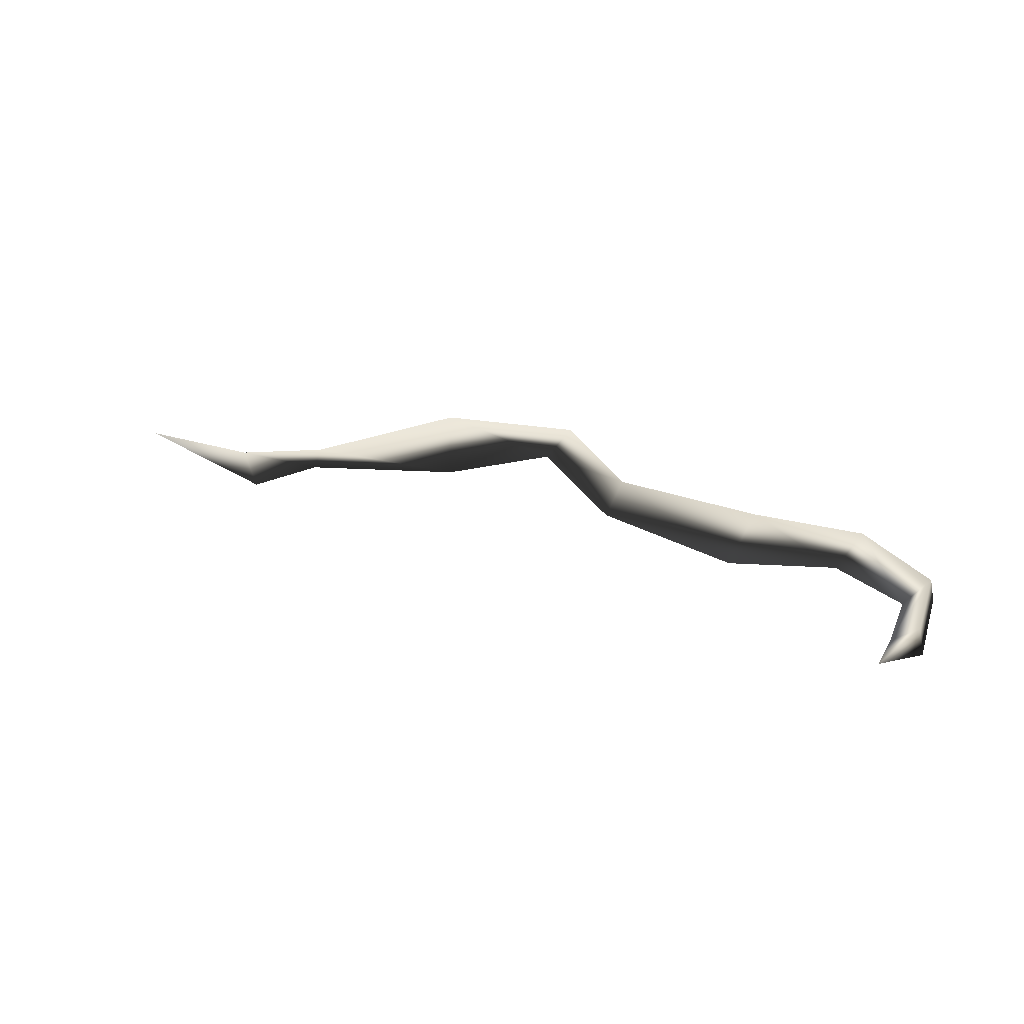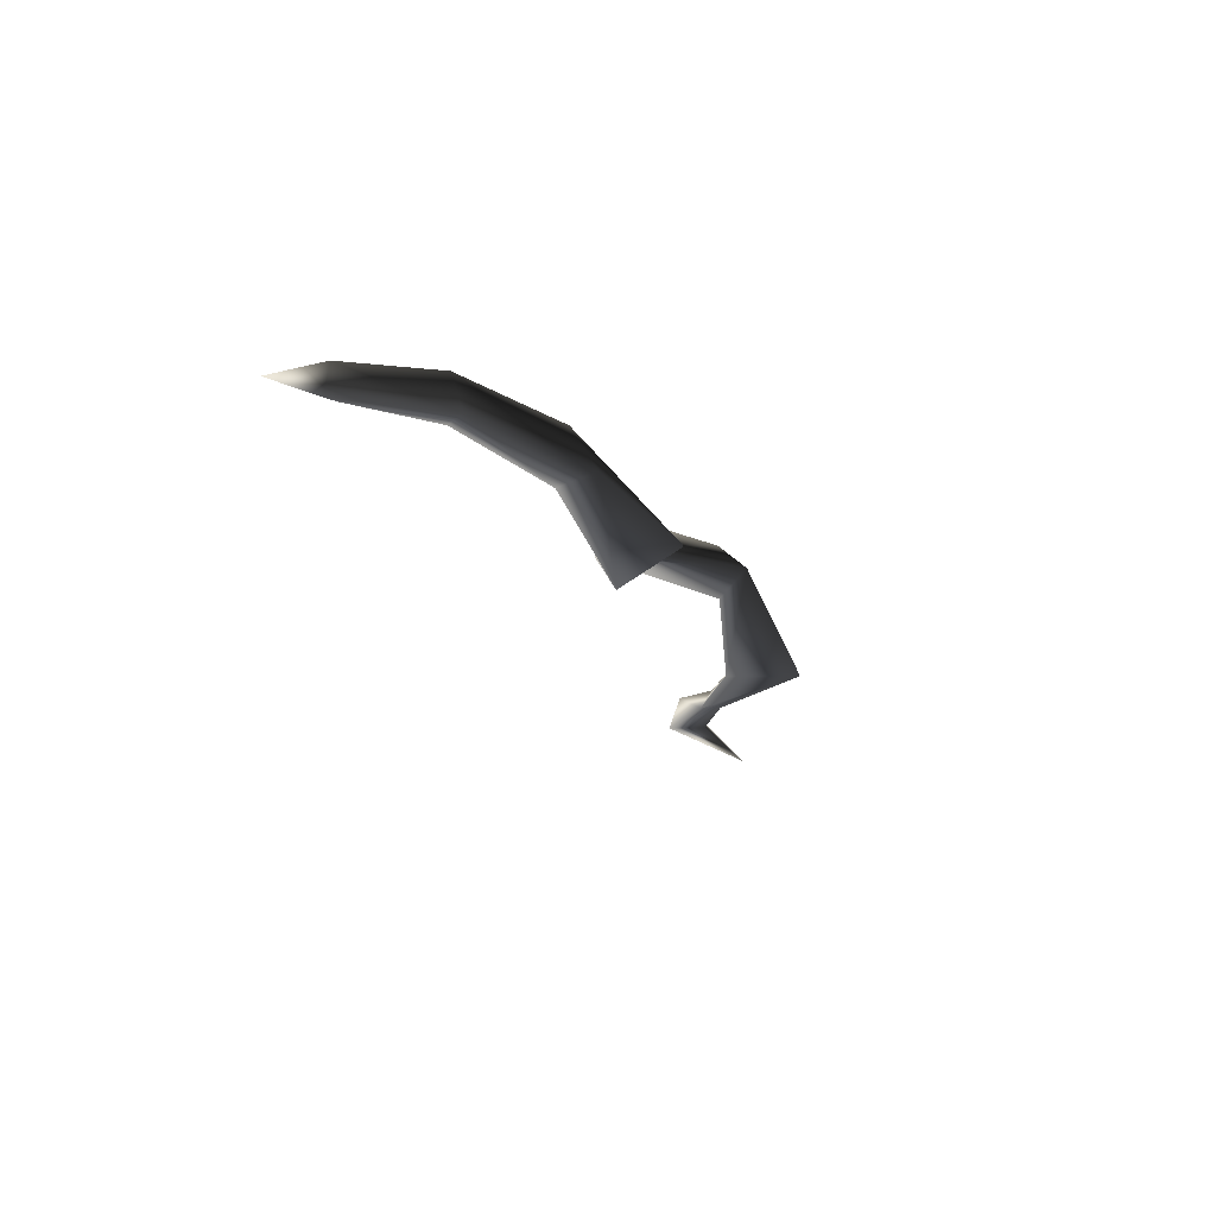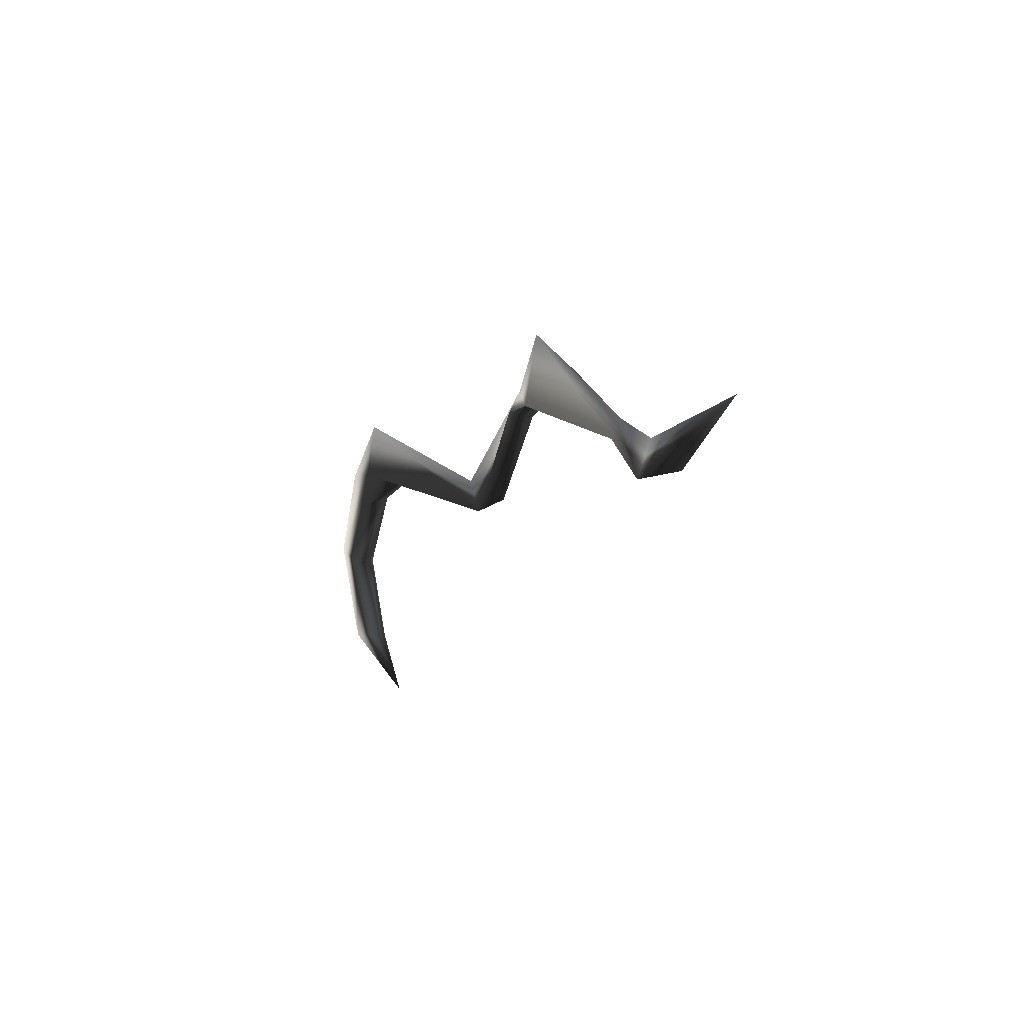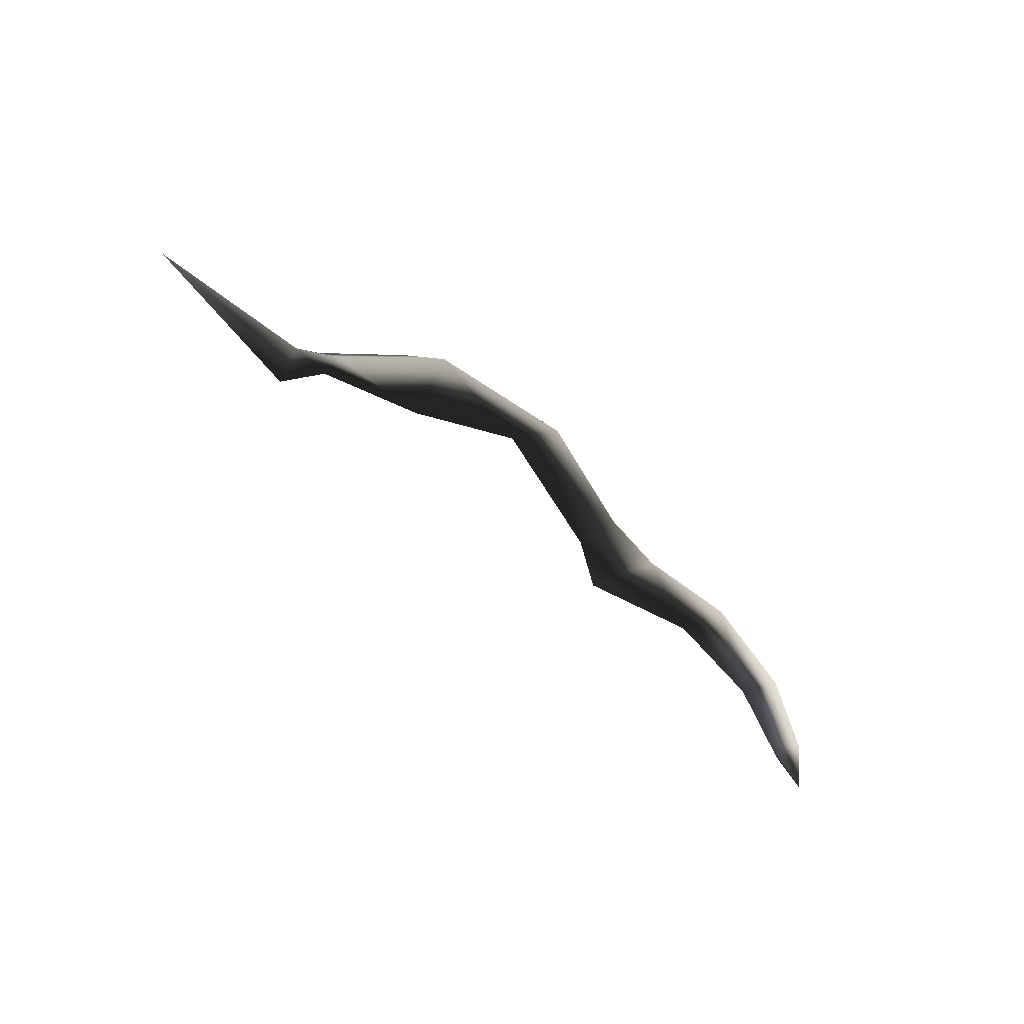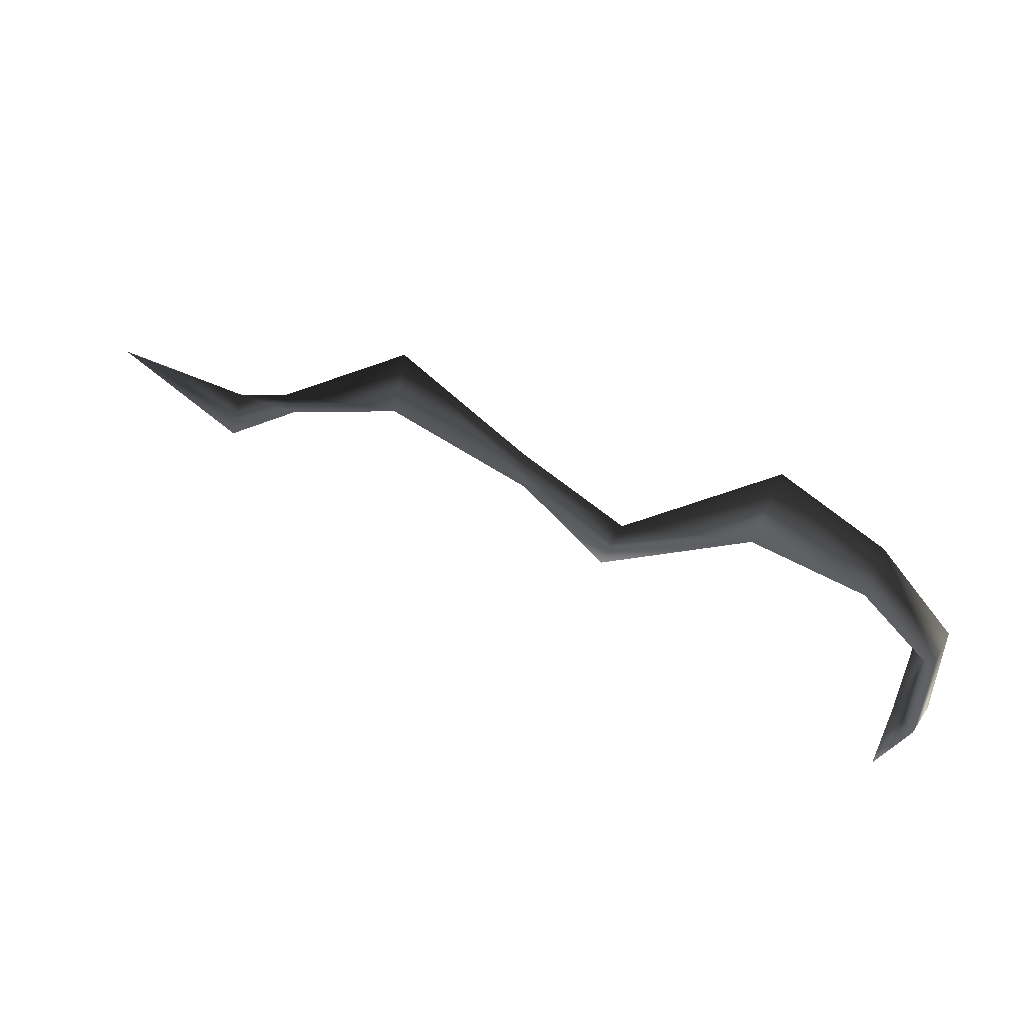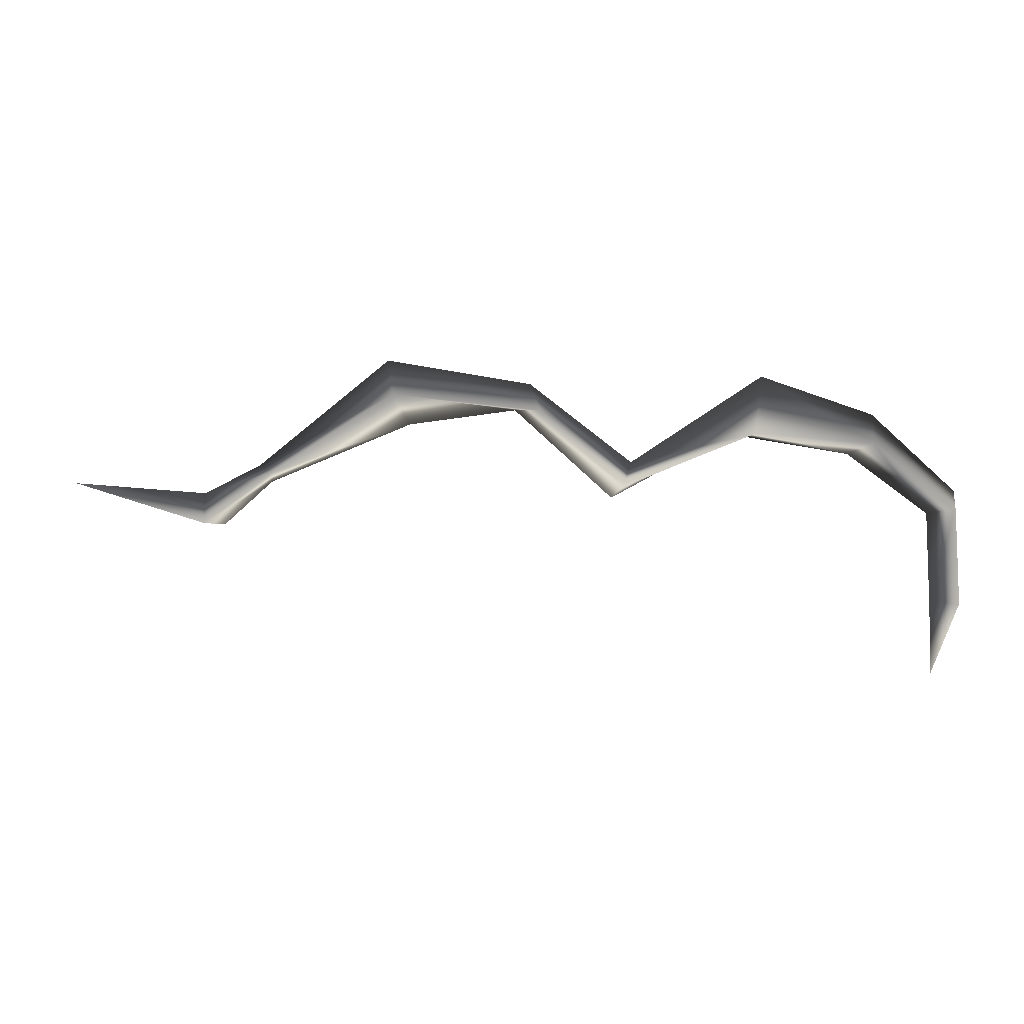
<metadata>
{"format":"obj","ext":"obj","renderer":"f3d","projection":"perspective","resolution":1024,"background":"white","views":[{"elev":41.0,"azim":-159.5,"up":"+Y"},{"elev":-18.3,"azim":-74.0,"up":"+Y"},{"elev":-9.8,"azim":62.4,"up":"+Z"},{"elev":-39.8,"azim":128.8,"up":"+Z"},{"elev":55.3,"azim":-159.3,"up":"+Z"},{"elev":10.2,"azim":-179.3,"up":"+Z"}]}
</metadata>
<code>
v 1.379 0.05695 -0.1621
v 0.9357 0.05896 -0.2863
v 0.9898 0.06704 -0.1902
v 0.8223 0.07768 -0.1029
v 0.7896 0.07153 -0.1539
v 0.4404 0.04134 0.2056
v 0.3783 0.03907 0.01467
v 0.418 0.1784 0.1217
v 0.7825 0.1209 -0.1189
v 0.3783 0.03907 0.01467
v 0.7896 0.07153 -0.1539
v 0.01907 0.2121 0.1545
v 0.06344 0.1518 0.07143
v 0.06344 0.1518 0.07143
v -0.008564 0.2702 0.08607
v 0.9804 0.1624 -0.2631
v 1.379 0.05695 -0.1621
v 0.9357 0.05896 -0.2863
v -0.2176 0.1922 -0.1793
v -0.2739 0.1927 -0.07468
v -0.249 0.2953 -0.1293
v -0.2176 0.1922 -0.1793
v -0.249 0.2953 -0.1293
v -0.6667 0.03087 0.1583
v -0.581 -0.02625 -0.02207
v -0.9852 0.09746 0.05363
v -0.9162 0.09838 -0.0634
v -0.973 0.2148 -0.01482
v -0.6381 0.1711 0.007843
v -0.9162 0.09838 -0.0634
v -0.581 -0.02625 -0.02207
v -1.141 0.1706 -0.2279
v -1.205 0.2618 -0.199
v -1.221 0.1557 -0.1636
v -1.141 0.1706 -0.2279
v -1.214 0.3162 -0.4659
v -1.235 0.2225 -0.4671
v -1.134 0.3408 -0.6633
v -1.142 0.253 -0.4728
v -1.134 0.3408 -0.6633
v -1.142 0.253 -0.4728
g base_1233_124
f 1 3 2
f 2 3 4
f 2 4 5
f 5 4 6
f 5 6 7
f 4 8 6
f 4 9 8
f 3 9 4
f 9 10 8
f 9 11 10
f 7 6 12
f 7 12 13
f 8 10 14
f 8 14 15
f 6 15 12
f 6 8 15
f 16 11 9
f 3 16 9
f 17 16 3
f 17 18 16
f 16 18 11
f 19 13 12
f 19 12 20
f 20 12 15
f 21 15 14
f 21 14 22
f 20 15 23
f 19 20 24
f 19 24 25
f 25 24 26
f 25 26 27
f 24 28 26
f 24 29 28
f 20 29 24
f 20 23 29
f 29 30 28
f 29 31 30
f 21 31 29
f 21 22 31
f 28 30 32
f 28 32 33
f 26 28 33
f 26 33 34
f 27 26 34
f 27 34 35
f 34 33 36
f 34 36 37
f 35 34 37
f 37 36 38
f 35 37 39
f 39 37 40
f 36 41 40
f 33 41 36
f 33 32 41

</code>
